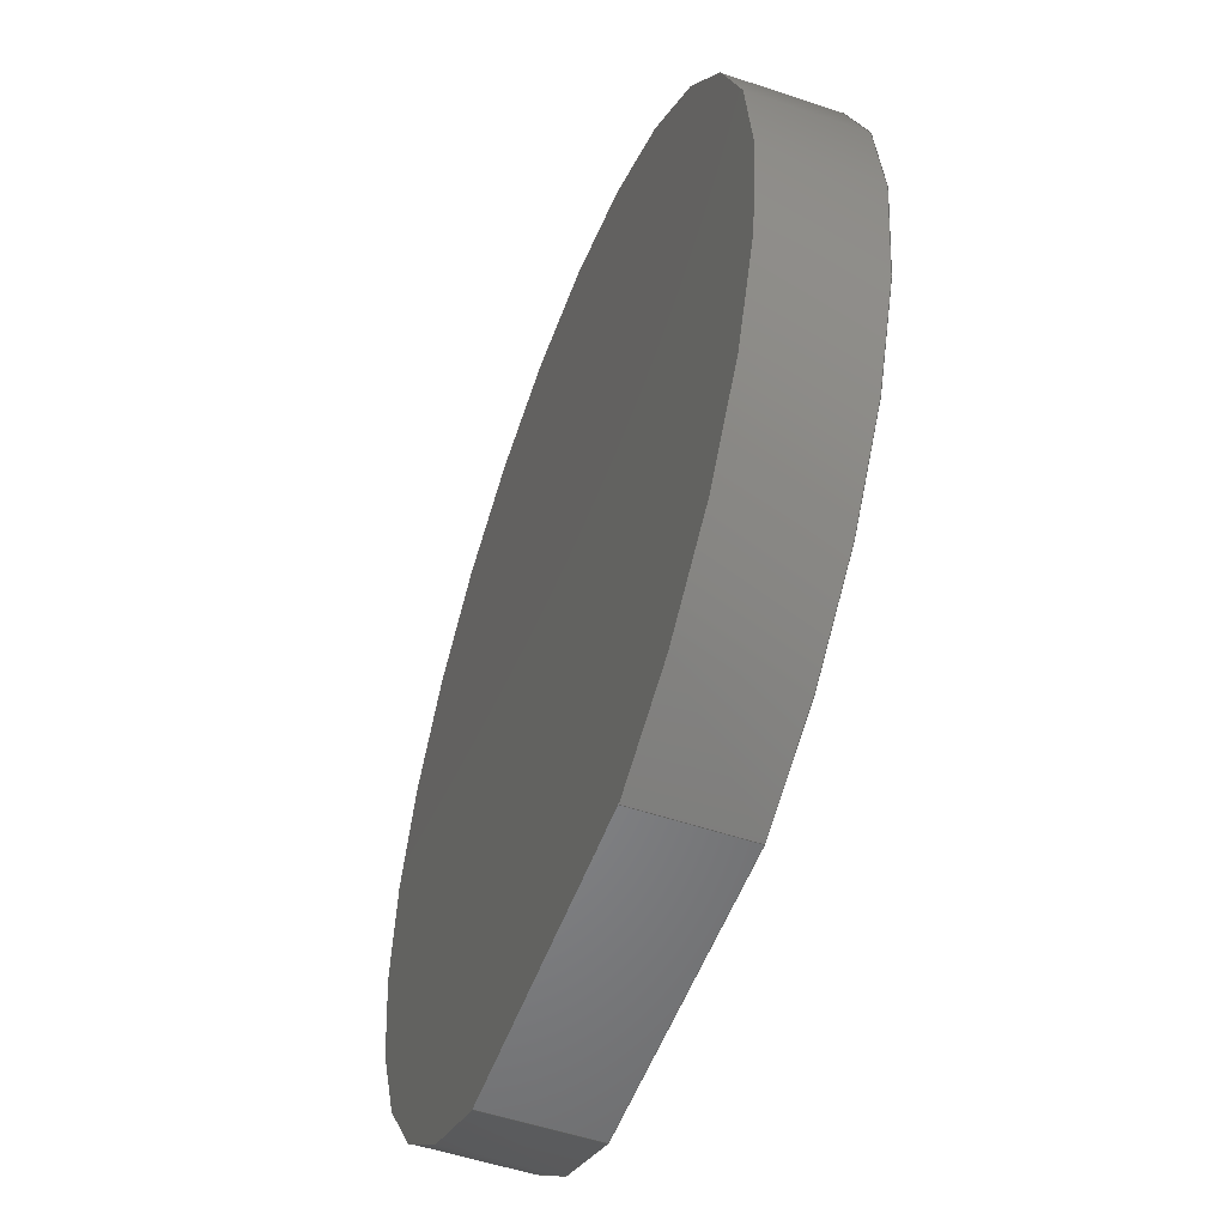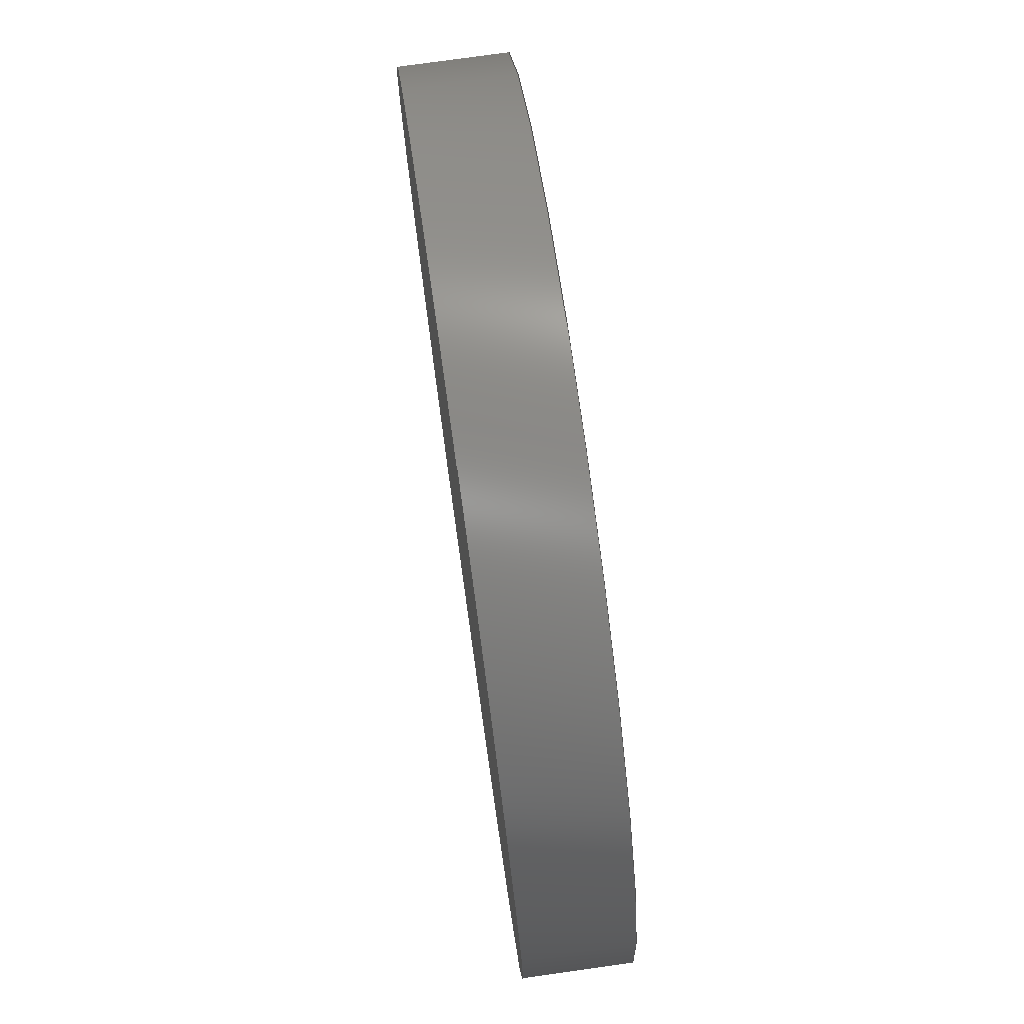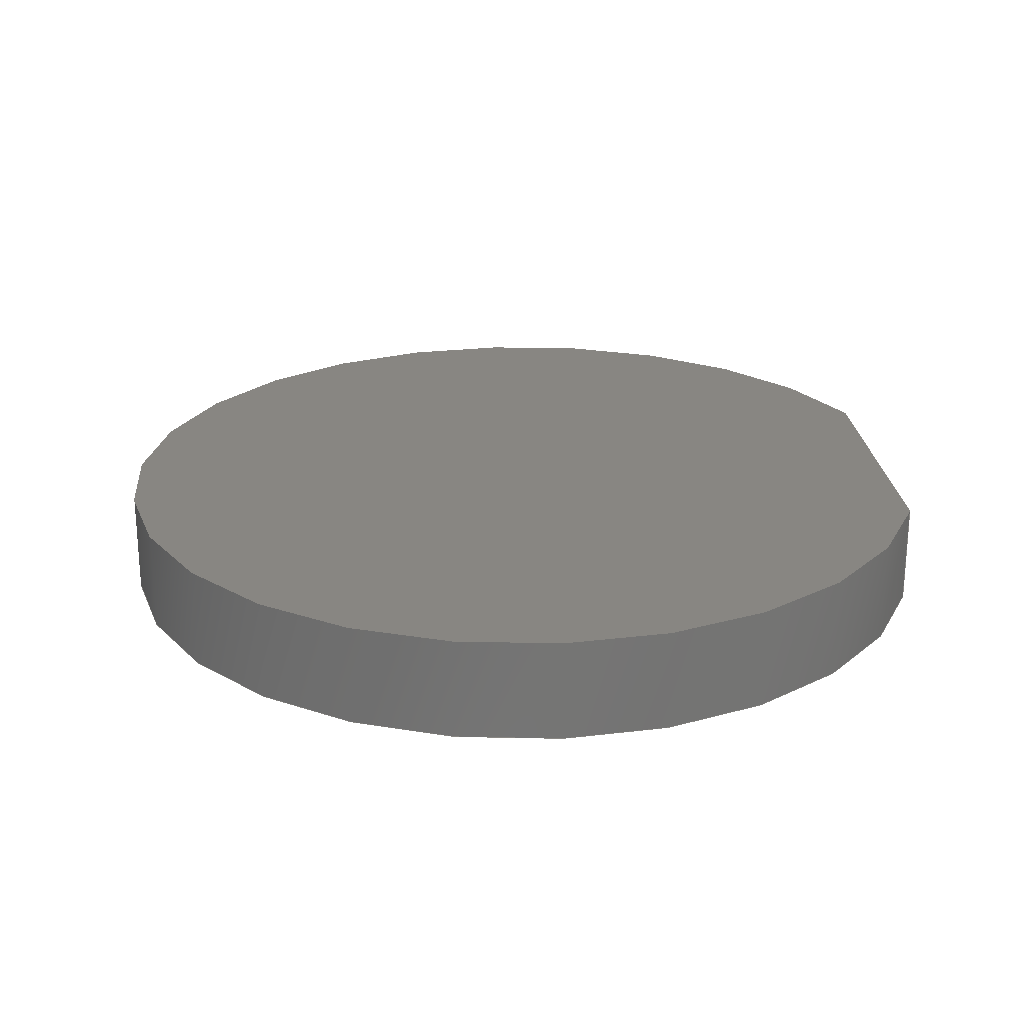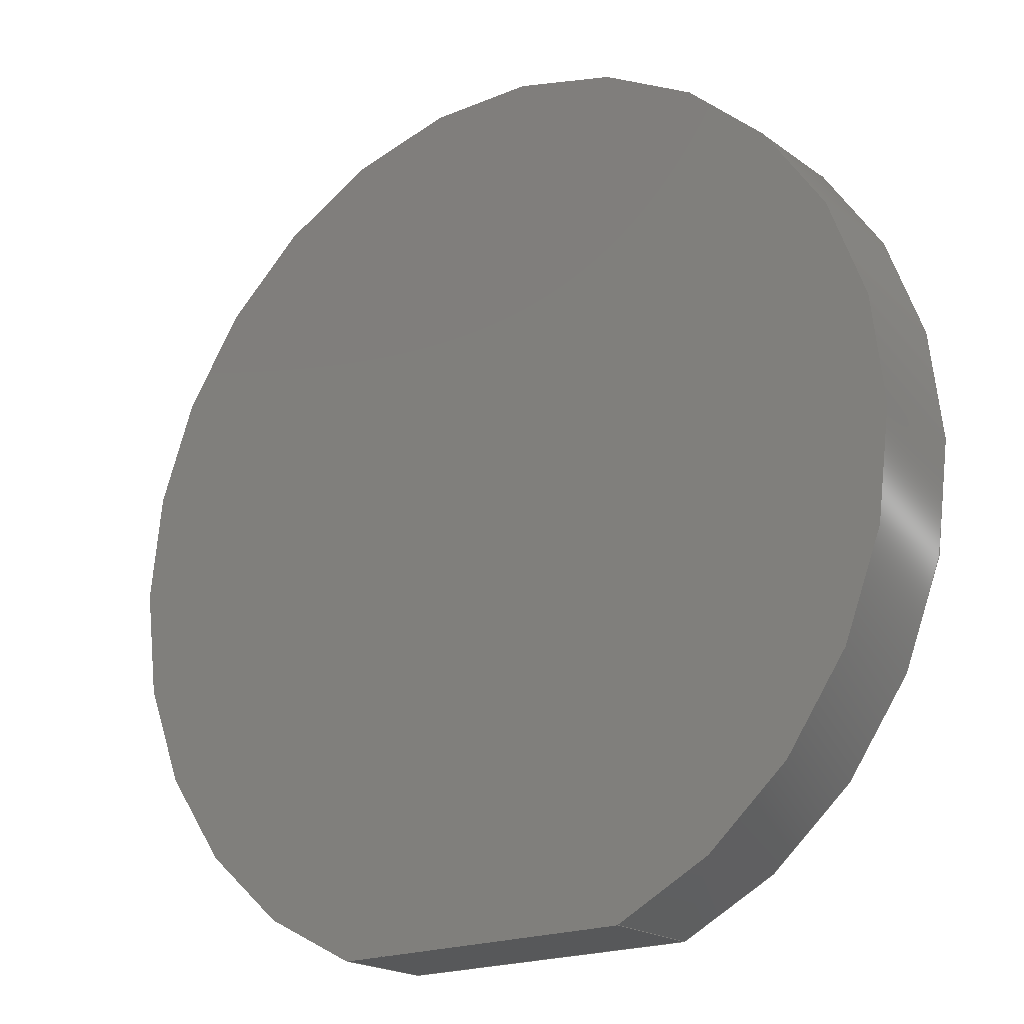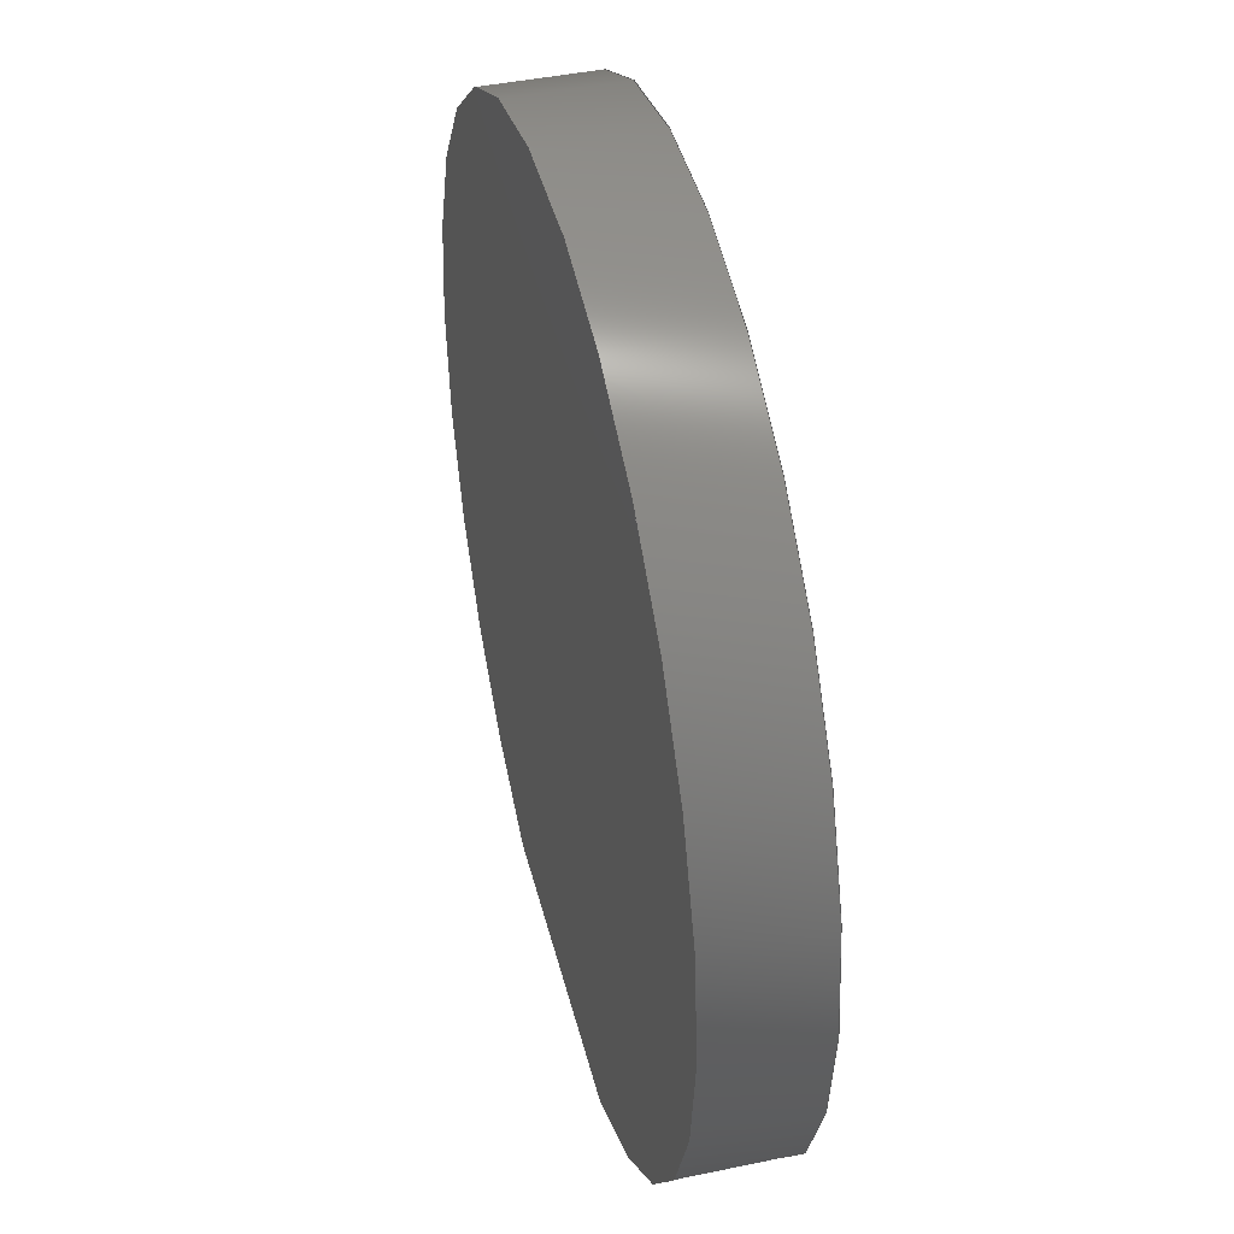
<metadata>
{"format":"step","ext":"step","renderer":"f3d","projection":"perspective","resolution":1024,"background":"white","views":[{"elev":-53.0,"azim":70.1,"up":"+Y"},{"elev":77.1,"azim":82.0,"up":"+Y"},{"elev":23.2,"azim":-94.7,"up":"+Z"},{"elev":-19.8,"azim":37.5,"up":"+Y"},{"elev":43.5,"azim":76.1,"up":"+Y"}]}
</metadata>
<code>
ISO-10303-21;
DATA;
#1 = APPLICATION_PROTOCOL_DEFINITION('international standard',
  'config_control_design',1994,#2);
#2 = APPLICATION_CONTEXT(
'configuration controlled 3D designs of mechanical parts and assemblies'
  );
#3 = SHAPE_DEFINITION_REPRESENTATION(#4,#10);
#4 = PRODUCT_DEFINITION_SHAPE('','',#5);
#5 = PRODUCT_DEFINITION('design','',#6,#9);
#6 = PRODUCT_DEFINITION_FORMATION_WITH_SPECIFIED_SOURCE('','',#7,
  .NOT_KNOWN.);
#7 = PRODUCT('Open CASCADE STEP translator 7.5 3',
  'Open CASCADE STEP translator 7.5 3','',(#8));
#8 = MECHANICAL_CONTEXT('',#2,'mechanical');
#9 = DESIGN_CONTEXT('',#2,'design');
#10 = ADVANCED_BREP_SHAPE_REPRESENTATION('',(#11,#15),#199);
#11 = AXIS2_PLACEMENT_3D('',#12,#13,#14);
#12 = CARTESIAN_POINT('',(0,0,0));
#13 = DIRECTION('',(0,0,1));
#14 = DIRECTION('',(1,0,-0));
#15 = MANIFOLD_SOLID_BREP('',#16);
#16 = CLOSED_SHELL('',(#17,#132,#189,#194));
#17 = ADVANCED_FACE('',(#18),#32,.F.);
#18 = FACE_BOUND('',#19,.F.);
#19 = EDGE_LOOP('',(#20,#55,#83,#106));
#20 = ORIENTED_EDGE('',*,*,#21,.T.);
#21 = EDGE_CURVE('',#22,#24,#26,.T.);
#22 = VERTEX_POINT('',#23);
#23 = CARTESIAN_POINT('',(-0.25,0,0));
#24 = VERTEX_POINT('',#25);
#25 = CARTESIAN_POINT('',(-0.25,0,0.12));
#26 = SURFACE_CURVE('',#27,(#31,#43),.PCURVE_S1);
#27 = LINE('',#28,#29);
#28 = CARTESIAN_POINT('',(-0.25,0,0));
#29 = VECTOR('',#30,1);
#30 = DIRECTION('',(0,0,1));
#31 = PCURVE('',#32,#37);
#32 = PLANE('',#33);
#33 = AXIS2_PLACEMENT_3D('',#34,#35,#36);
#34 = CARTESIAN_POINT('',(-0.25,0,0));
#35 = DIRECTION('',(0,1,0));
#36 = DIRECTION('',(1,0,0));
#37 = DEFINITIONAL_REPRESENTATION('',(#38),#42);
#38 = LINE('',#39,#40);
#39 = CARTESIAN_POINT('',(0,0));
#40 = VECTOR('',#41,1);
#41 = DIRECTION('',(0,-1));
#42 = ( GEOMETRIC_REPRESENTATION_CONTEXT(2) 
PARAMETRIC_REPRESENTATION_CONTEXT() REPRESENTATION_CONTEXT('2D SPACE',''
  ) );
#43 = PCURVE('',#44,#49);
#44 = CYLINDRICAL_SURFACE('',#45,0.5086);
#45 = AXIS2_PLACEMENT_3D('',#46,#47,#48);
#46 = CARTESIAN_POINT('',(-0.0725,0.4766,0));
#47 = DIRECTION('',(0,0,-1));
#48 = DIRECTION('',(-0.349,-0.9371,-0));
#49 = DEFINITIONAL_REPRESENTATION('',(#50),#54);
#50 = LINE('',#51,#52);
#51 = CARTESIAN_POINT('',(0,0));
#52 = VECTOR('',#53,1);
#53 = DIRECTION('',(0,-1));
#54 = ( GEOMETRIC_REPRESENTATION_CONTEXT(2) 
PARAMETRIC_REPRESENTATION_CONTEXT() REPRESENTATION_CONTEXT('2D SPACE',''
  ) );
#55 = ORIENTED_EDGE('',*,*,#56,.T.);
#56 = EDGE_CURVE('',#24,#57,#59,.T.);
#57 = VERTEX_POINT('',#58);
#58 = CARTESIAN_POINT('',(0.105,5.551e-17,0.12));
#59 = SURFACE_CURVE('',#60,(#64,#71),.PCURVE_S1);
#60 = LINE('',#61,#62);
#61 = CARTESIAN_POINT('',(-0.25,0,0.12));
#62 = VECTOR('',#63,1);
#63 = DIRECTION('',(1,0,0));
#64 = PCURVE('',#32,#65);
#65 = DEFINITIONAL_REPRESENTATION('',(#66),#70);
#66 = LINE('',#67,#68);
#67 = CARTESIAN_POINT('',(0,-0.12));
#68 = VECTOR('',#69,1);
#69 = DIRECTION('',(1,0));
#70 = ( GEOMETRIC_REPRESENTATION_CONTEXT(2) 
PARAMETRIC_REPRESENTATION_CONTEXT() REPRESENTATION_CONTEXT('2D SPACE',''
  ) );
#71 = PCURVE('',#72,#77);
#72 = PLANE('',#73);
#73 = AXIS2_PLACEMENT_3D('',#74,#75,#76);
#74 = CARTESIAN_POINT('',(0,0,0.12));
#75 = DIRECTION('',(0,0,1));
#76 = DIRECTION('',(1,0,-0));
#77 = DEFINITIONAL_REPRESENTATION('',(#78),#82);
#78 = LINE('',#79,#80);
#79 = CARTESIAN_POINT('',(-0.25,0));
#80 = VECTOR('',#81,1);
#81 = DIRECTION('',(1,0));
#82 = ( GEOMETRIC_REPRESENTATION_CONTEXT(2) 
PARAMETRIC_REPRESENTATION_CONTEXT() REPRESENTATION_CONTEXT('2D SPACE',''
  ) );
#83 = ORIENTED_EDGE('',*,*,#84,.F.);
#84 = EDGE_CURVE('',#85,#57,#87,.T.);
#85 = VERTEX_POINT('',#86);
#86 = CARTESIAN_POINT('',(0.105,5.551e-17,0));
#87 = SURFACE_CURVE('',#88,(#92,#99),.PCURVE_S1);
#88 = LINE('',#89,#90);
#89 = CARTESIAN_POINT('',(0.105,5.551e-17,0));
#90 = VECTOR('',#91,1);
#91 = DIRECTION('',(0,0,1));
#92 = PCURVE('',#32,#93);
#93 = DEFINITIONAL_REPRESENTATION('',(#94),#98);
#94 = LINE('',#95,#96);
#95 = CARTESIAN_POINT('',(0.355,0));
#96 = VECTOR('',#97,1);
#97 = DIRECTION('',(0,-1));
#98 = ( GEOMETRIC_REPRESENTATION_CONTEXT(2) 
PARAMETRIC_REPRESENTATION_CONTEXT() REPRESENTATION_CONTEXT('2D SPACE',''
  ) );
#99 = PCURVE('',#44,#100);
#100 = DEFINITIONAL_REPRESENTATION('',(#101),#105);
#101 = LINE('',#102,#103);
#102 = CARTESIAN_POINT('',(5.57,0));
#103 = VECTOR('',#104,1);
#104 = DIRECTION('',(0,-1));
#105 = ( GEOMETRIC_REPRESENTATION_CONTEXT(2) 
PARAMETRIC_REPRESENTATION_CONTEXT() REPRESENTATION_CONTEXT('2D SPACE',''
  ) );
#106 = ORIENTED_EDGE('',*,*,#107,.F.);
#107 = EDGE_CURVE('',#22,#85,#108,.T.);
#108 = SURFACE_CURVE('',#109,(#113,#120),.PCURVE_S1);
#109 = LINE('',#110,#111);
#110 = CARTESIAN_POINT('',(-0.25,0,0));
#111 = VECTOR('',#112,1);
#112 = DIRECTION('',(1,0,0));
#113 = PCURVE('',#32,#114);
#114 = DEFINITIONAL_REPRESENTATION('',(#115),#119);
#115 = LINE('',#116,#117);
#116 = CARTESIAN_POINT('',(0,0));
#117 = VECTOR('',#118,1);
#118 = DIRECTION('',(1,0));
#119 = ( GEOMETRIC_REPRESENTATION_CONTEXT(2) 
PARAMETRIC_REPRESENTATION_CONTEXT() REPRESENTATION_CONTEXT('2D SPACE',''
  ) );
#120 = PCURVE('',#121,#126);
#121 = PLANE('',#122);
#122 = AXIS2_PLACEMENT_3D('',#123,#124,#125);
#123 = CARTESIAN_POINT('',(0,0,0));
#124 = DIRECTION('',(0,0,1));
#125 = DIRECTION('',(1,0,-0));
#126 = DEFINITIONAL_REPRESENTATION('',(#127),#131);
#127 = LINE('',#128,#129);
#128 = CARTESIAN_POINT('',(-0.25,0));
#129 = VECTOR('',#130,1);
#130 = DIRECTION('',(1,0));
#131 = ( GEOMETRIC_REPRESENTATION_CONTEXT(2) 
PARAMETRIC_REPRESENTATION_CONTEXT() REPRESENTATION_CONTEXT('2D SPACE',''
  ) );
#132 = ADVANCED_FACE('',(#133),#44,.T.);
#133 = FACE_BOUND('',#134,.T.);
#134 = EDGE_LOOP('',(#135,#136,#162,#163));
#135 = ORIENTED_EDGE('',*,*,#21,.T.);
#136 = ORIENTED_EDGE('',*,*,#137,.T.);
#137 = EDGE_CURVE('',#24,#57,#138,.T.);
#138 = SURFACE_CURVE('',#139,(#144,#151),.PCURVE_S1);
#139 = CIRCLE('',#140,0.5086);
#140 = AXIS2_PLACEMENT_3D('',#141,#142,#143);
#141 = CARTESIAN_POINT('',(-0.0725,0.4766,0.12));
#142 = DIRECTION('',(0,0,-1));
#143 = DIRECTION('',(-0.349,-0.9371,-0));
#144 = PCURVE('',#44,#145);
#145 = DEFINITIONAL_REPRESENTATION('',(#146),#150);
#146 = LINE('',#147,#148);
#147 = CARTESIAN_POINT('',(0,-0.12));
#148 = VECTOR('',#149,1);
#149 = DIRECTION('',(1,0));
#150 = ( GEOMETRIC_REPRESENTATION_CONTEXT(2) 
PARAMETRIC_REPRESENTATION_CONTEXT() REPRESENTATION_CONTEXT('2D SPACE',''
  ) );
#151 = PCURVE('',#72,#152);
#152 = DEFINITIONAL_REPRESENTATION('',(#153),#161);
#153 = ( BOUNDED_CURVE() B_SPLINE_CURVE(2,(#154,#155,#156,#157,#158,#159
,#160),.UNSPECIFIED.,.T.,.F.) B_SPLINE_CURVE_WITH_KNOTS((1,2,2,2,2,1),(
    -2.094,0,2.094,4.189,6.283,
8.378),.UNSPECIFIED.) CURVE() GEOMETRIC_REPRESENTATION_ITEM() 
RATIONAL_B_SPLINE_CURVE((1,0.5,1,0.5,1,0.5,1)) REPRESENTATION_ITEM(
  '') );
#154 = CARTESIAN_POINT('',(-0.25,0));
#155 = CARTESIAN_POINT('',(-1.076,0.3074));
#156 = CARTESIAN_POINT('',(-0.3965,0.8686));
#157 = CARTESIAN_POINT('',(0.2825,1.43));
#158 = CARTESIAN_POINT('',(0.429,0.5612));
#159 = CARTESIAN_POINT('',(0.5755,-0.3074));
#160 = CARTESIAN_POINT('',(-0.25,0));
#161 = ( GEOMETRIC_REPRESENTATION_CONTEXT(2) 
PARAMETRIC_REPRESENTATION_CONTEXT() REPRESENTATION_CONTEXT('2D SPACE',''
  ) );
#162 = ORIENTED_EDGE('',*,*,#84,.F.);
#163 = ORIENTED_EDGE('',*,*,#164,.F.);
#164 = EDGE_CURVE('',#22,#85,#165,.T.);
#165 = SURFACE_CURVE('',#166,(#171,#178),.PCURVE_S1);
#166 = CIRCLE('',#167,0.5086);
#167 = AXIS2_PLACEMENT_3D('',#168,#169,#170);
#168 = CARTESIAN_POINT('',(-0.0725,0.4766,0));
#169 = DIRECTION('',(0,0,-1));
#170 = DIRECTION('',(-0.349,-0.9371,-0));
#171 = PCURVE('',#44,#172);
#172 = DEFINITIONAL_REPRESENTATION('',(#173),#177);
#173 = LINE('',#174,#175);
#174 = CARTESIAN_POINT('',(0,0));
#175 = VECTOR('',#176,1);
#176 = DIRECTION('',(1,0));
#177 = ( GEOMETRIC_REPRESENTATION_CONTEXT(2) 
PARAMETRIC_REPRESENTATION_CONTEXT() REPRESENTATION_CONTEXT('2D SPACE',''
  ) );
#178 = PCURVE('',#121,#179);
#179 = DEFINITIONAL_REPRESENTATION('',(#180),#188);
#180 = ( BOUNDED_CURVE() B_SPLINE_CURVE(2,(#181,#182,#183,#184,#185,#186
,#187),.UNSPECIFIED.,.T.,.F.) B_SPLINE_CURVE_WITH_KNOTS((1,2,2,2,2,1),(
    -2.094,0,2.094,4.189,6.283,
8.378),.UNSPECIFIED.) CURVE() GEOMETRIC_REPRESENTATION_ITEM() 
RATIONAL_B_SPLINE_CURVE((1,0.5,1,0.5,1,0.5,1)) REPRESENTATION_ITEM(
  '') );
#181 = CARTESIAN_POINT('',(-0.25,0));
#182 = CARTESIAN_POINT('',(-1.076,0.3074));
#183 = CARTESIAN_POINT('',(-0.3965,0.8686));
#184 = CARTESIAN_POINT('',(0.2825,1.43));
#185 = CARTESIAN_POINT('',(0.429,0.5612));
#186 = CARTESIAN_POINT('',(0.5755,-0.3074));
#187 = CARTESIAN_POINT('',(-0.25,0));
#188 = ( GEOMETRIC_REPRESENTATION_CONTEXT(2) 
PARAMETRIC_REPRESENTATION_CONTEXT() REPRESENTATION_CONTEXT('2D SPACE',''
  ) );
#189 = ADVANCED_FACE('',(#190),#121,.F.);
#190 = FACE_BOUND('',#191,.F.);
#191 = EDGE_LOOP('',(#192,#193));
#192 = ORIENTED_EDGE('',*,*,#107,.T.);
#193 = ORIENTED_EDGE('',*,*,#164,.F.);
#194 = ADVANCED_FACE('',(#195),#72,.T.);
#195 = FACE_BOUND('',#196,.T.);
#196 = EDGE_LOOP('',(#197,#198));
#197 = ORIENTED_EDGE('',*,*,#56,.T.);
#198 = ORIENTED_EDGE('',*,*,#137,.F.);
#199 = ( GEOMETRIC_REPRESENTATION_CONTEXT(3) 
GLOBAL_UNCERTAINTY_ASSIGNED_CONTEXT((#203)) GLOBAL_UNIT_ASSIGNED_CONTEXT
((#200,#201,#202)) REPRESENTATION_CONTEXT('Context #1',
  '3D Context with UNIT and UNCERTAINTY') );
#200 = ( LENGTH_UNIT() NAMED_UNIT(*) SI_UNIT(.MILLI.,.METRE.) );
#201 = ( NAMED_UNIT(*) PLANE_ANGLE_UNIT() SI_UNIT($,.RADIAN.) );
#202 = ( NAMED_UNIT(*) SI_UNIT($,.STERADIAN.) SOLID_ANGLE_UNIT() );
#203 = UNCERTAINTY_MEASURE_WITH_UNIT(LENGTH_MEASURE(1e-07),#200,
  'distance_accuracy_value','confusion accuracy');
#204 = PRODUCT_RELATED_PRODUCT_CATEGORY('detail',$,(#7));
#205 = PRODUCT_CATEGORY_RELATIONSHIP('','',#206,#204);
#206 = PRODUCT_CATEGORY('part',$);
#207 = CC_DESIGN_PERSON_AND_ORGANIZATION_ASSIGNMENT(#208,#211,(#6,#5));
#208 = PERSON_AND_ORGANIZATION(#209,#210);
#209 = PERSON('IP172.30.43,root','','root',$,$,$);
#210 = ORGANIZATION('IP172.30.43','Unspecified','');
#211 = PERSON_AND_ORGANIZATION_ROLE('creator');
#212 = CC_DESIGN_PERSON_AND_ORGANIZATION_ASSIGNMENT(#208,#213,(#7));
#213 = PERSON_AND_ORGANIZATION_ROLE('design_owner');
#214 = CC_DESIGN_PERSON_AND_ORGANIZATION_ASSIGNMENT(#208,#215,(#6));
#215 = PERSON_AND_ORGANIZATION_ROLE('design_supplier');
#216 = CC_DESIGN_PERSON_AND_ORGANIZATION_ASSIGNMENT(#208,#217,(#218));
#217 = PERSON_AND_ORGANIZATION_ROLE('classification_officer');
#218 = SECURITY_CLASSIFICATION('','',#219);
#219 = SECURITY_CLASSIFICATION_LEVEL('unclassified');
#220 = CC_DESIGN_SECURITY_CLASSIFICATION(#218,(#6));
#221 = CC_DESIGN_DATE_AND_TIME_ASSIGNMENT(#222,#226,(#5));
#222 = DATE_AND_TIME(#223,#224);
#223 = CALENDAR_DATE(2023,9,11);
#224 = LOCAL_TIME(16,30,$,#225);
#225 = COORDINATED_UNIVERSAL_TIME_OFFSET(8,$,.AHEAD.);
#226 = DATE_TIME_ROLE('creation_date');
#227 = CC_DESIGN_DATE_AND_TIME_ASSIGNMENT(#222,#228,(#218));
#228 = DATE_TIME_ROLE('classification_date');
#229 = CC_DESIGN_APPROVAL(#230,(#6,#5,#218));
#230 = APPROVAL(#231,'');
#231 = APPROVAL_STATUS('not_yet_approved');
#232 = APPROVAL_PERSON_ORGANIZATION(#208,#230,#233);
#233 = APPROVAL_ROLE('approver');
#234 = APPROVAL_DATE_TIME(#222,#230);
ENDSEC;
END-ISO-10303-21;

</code>
